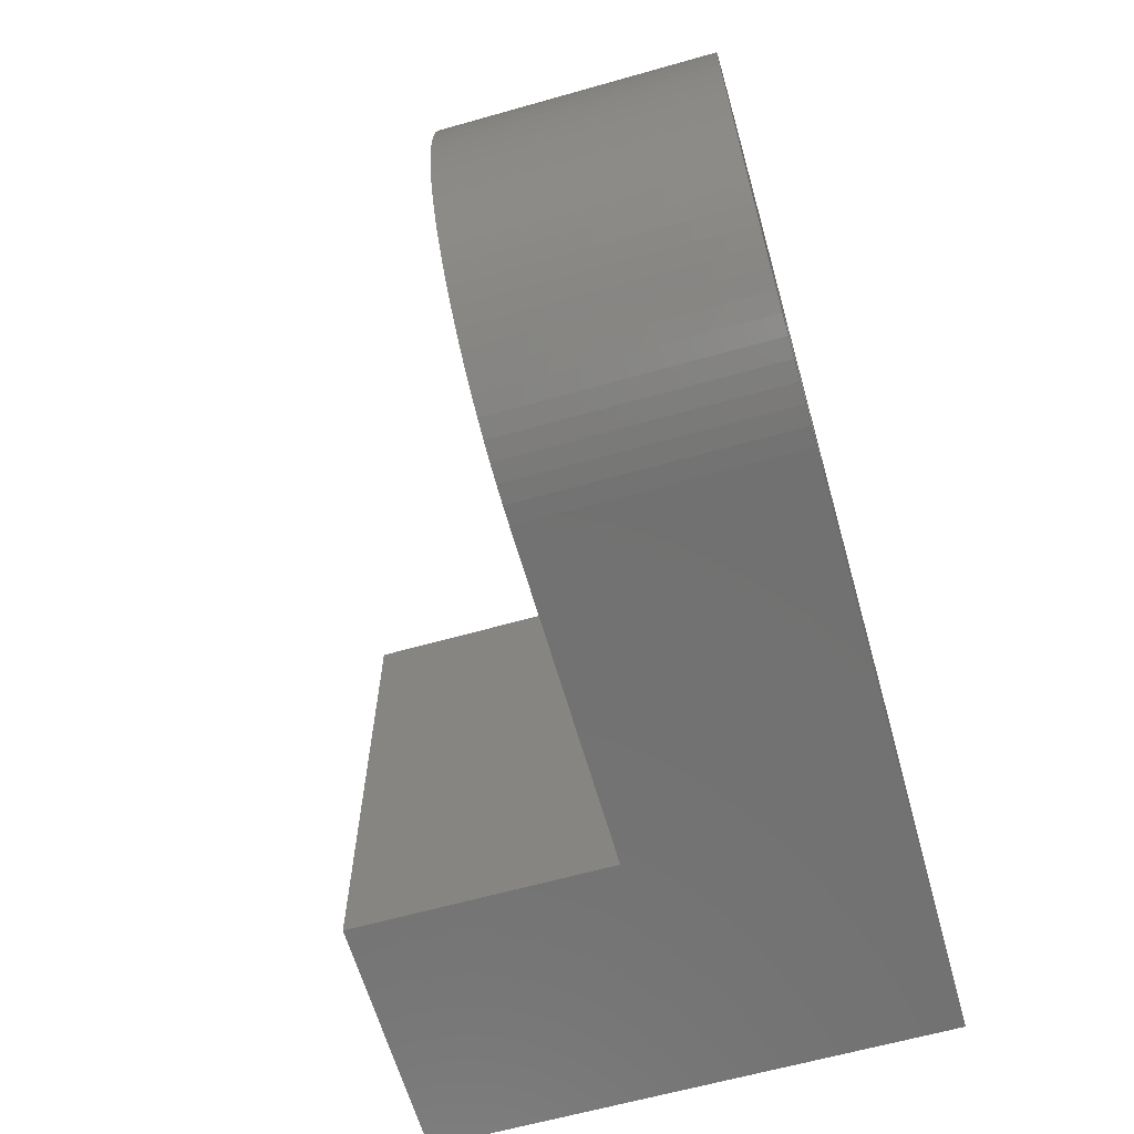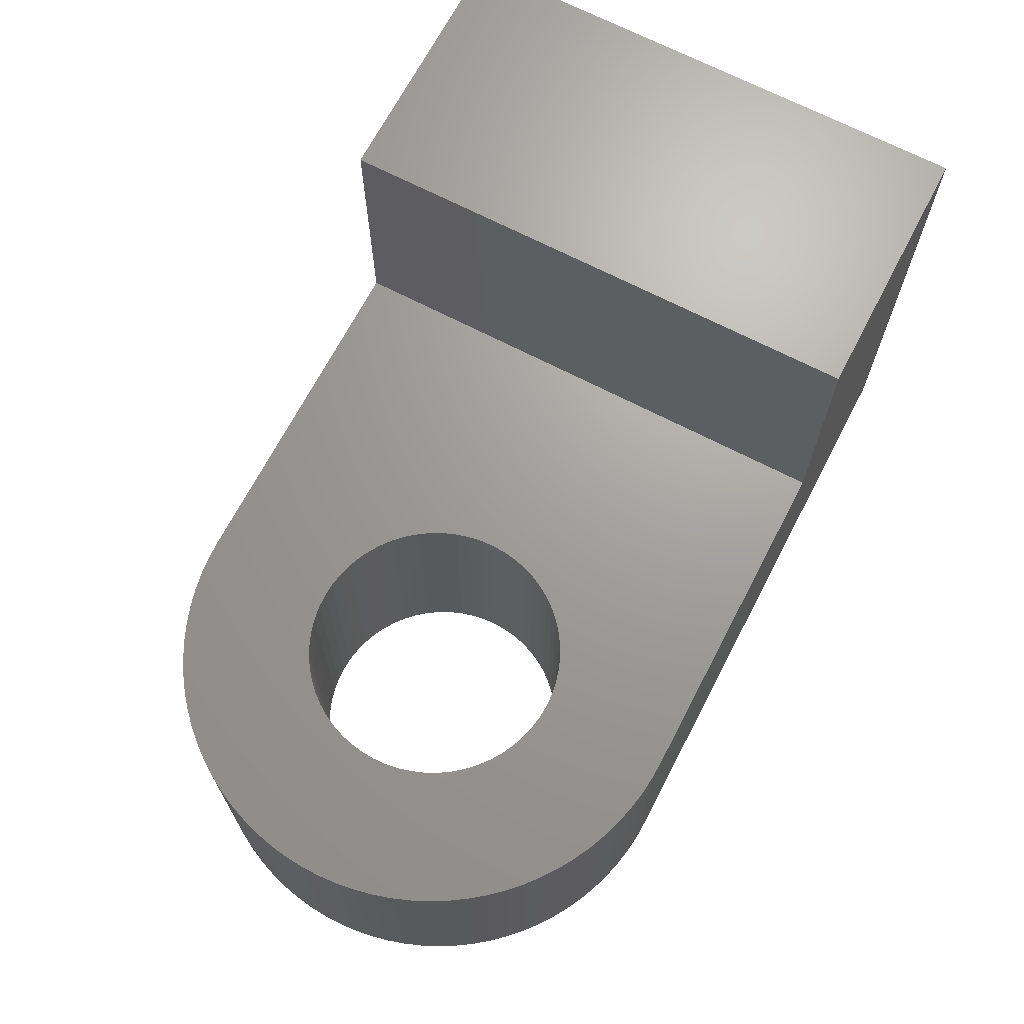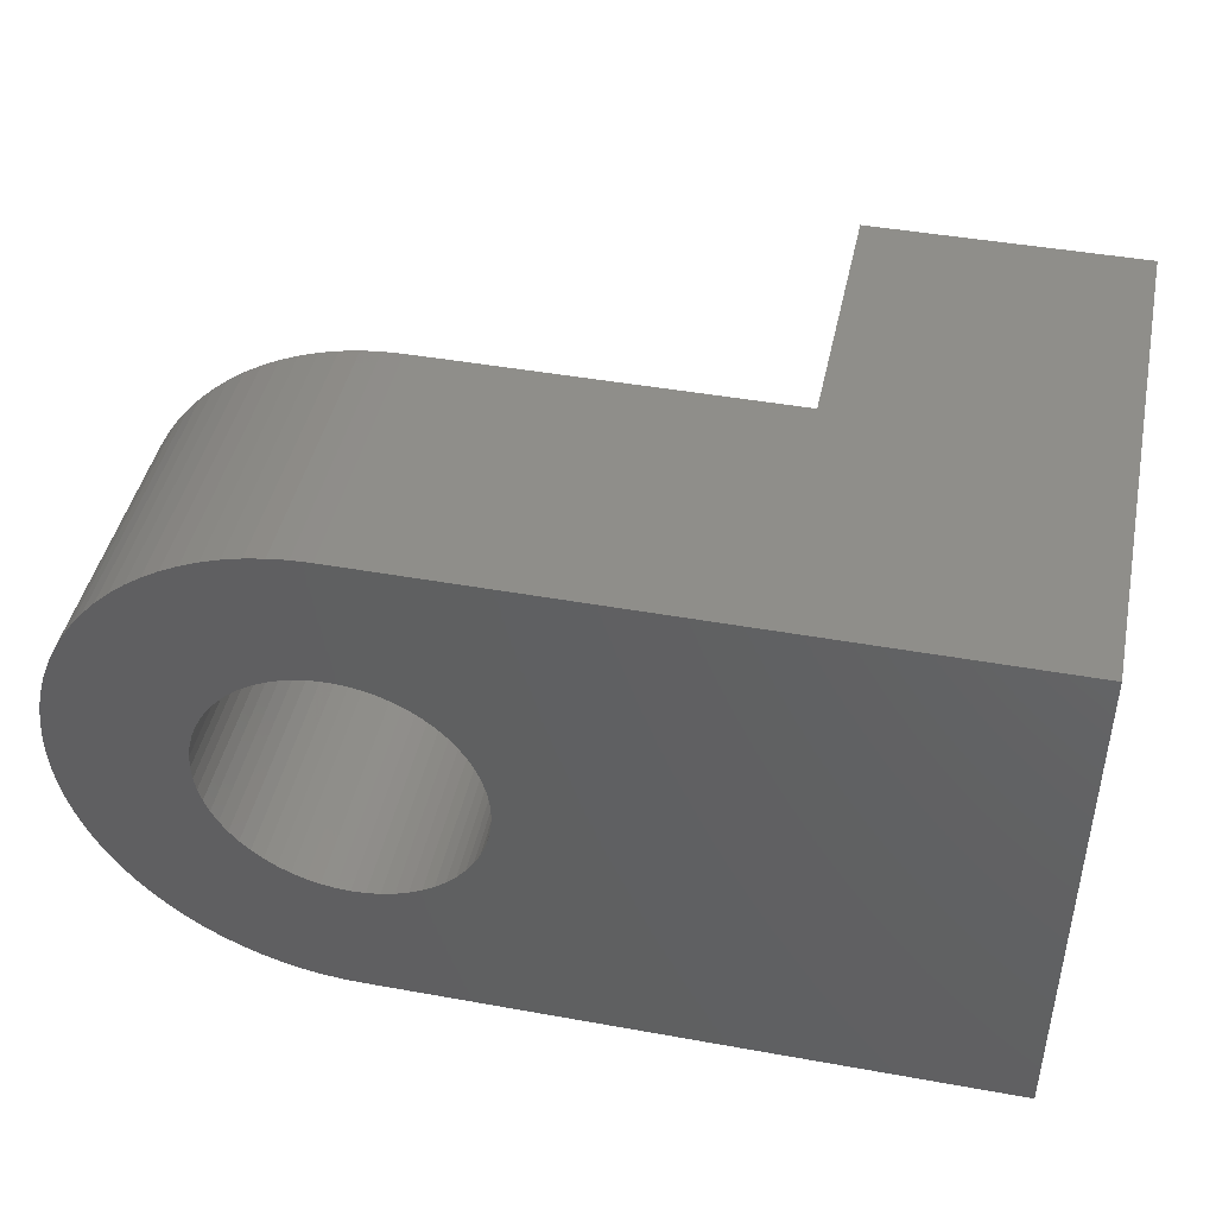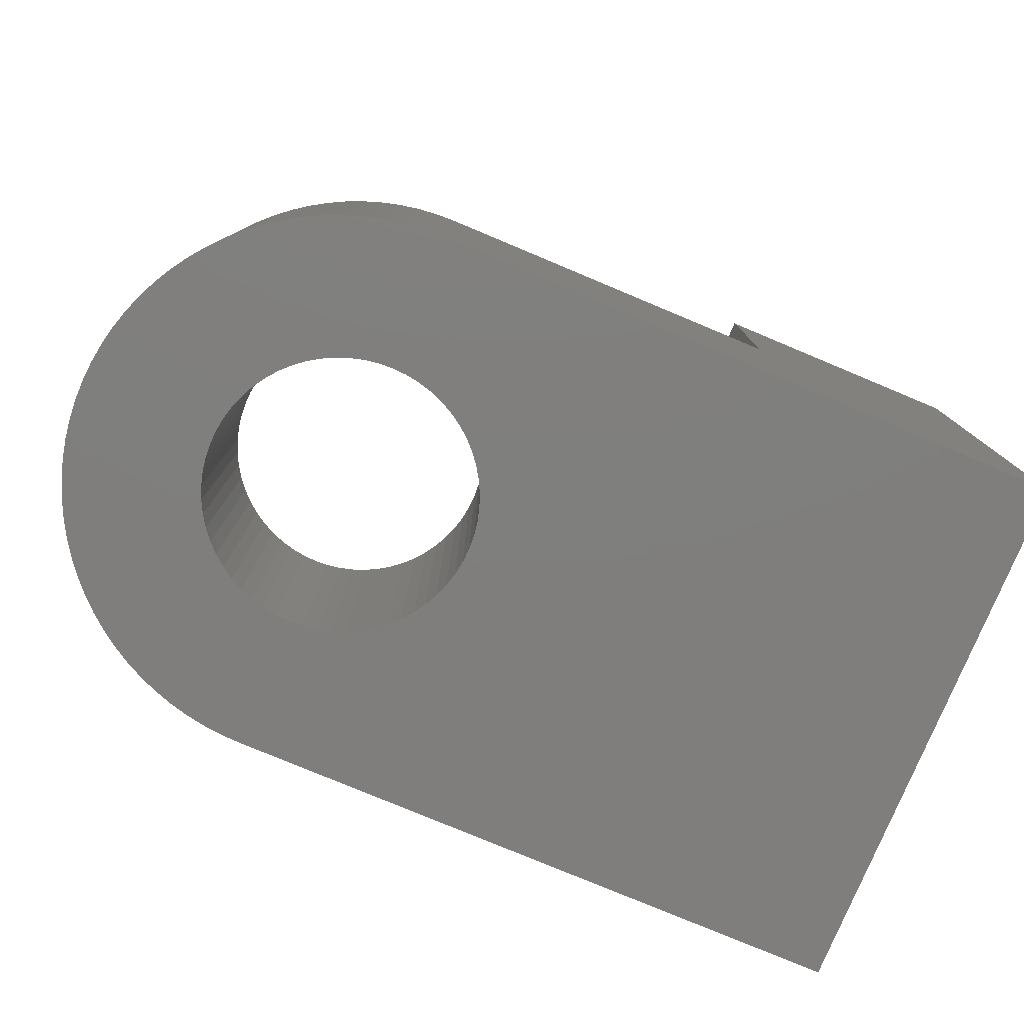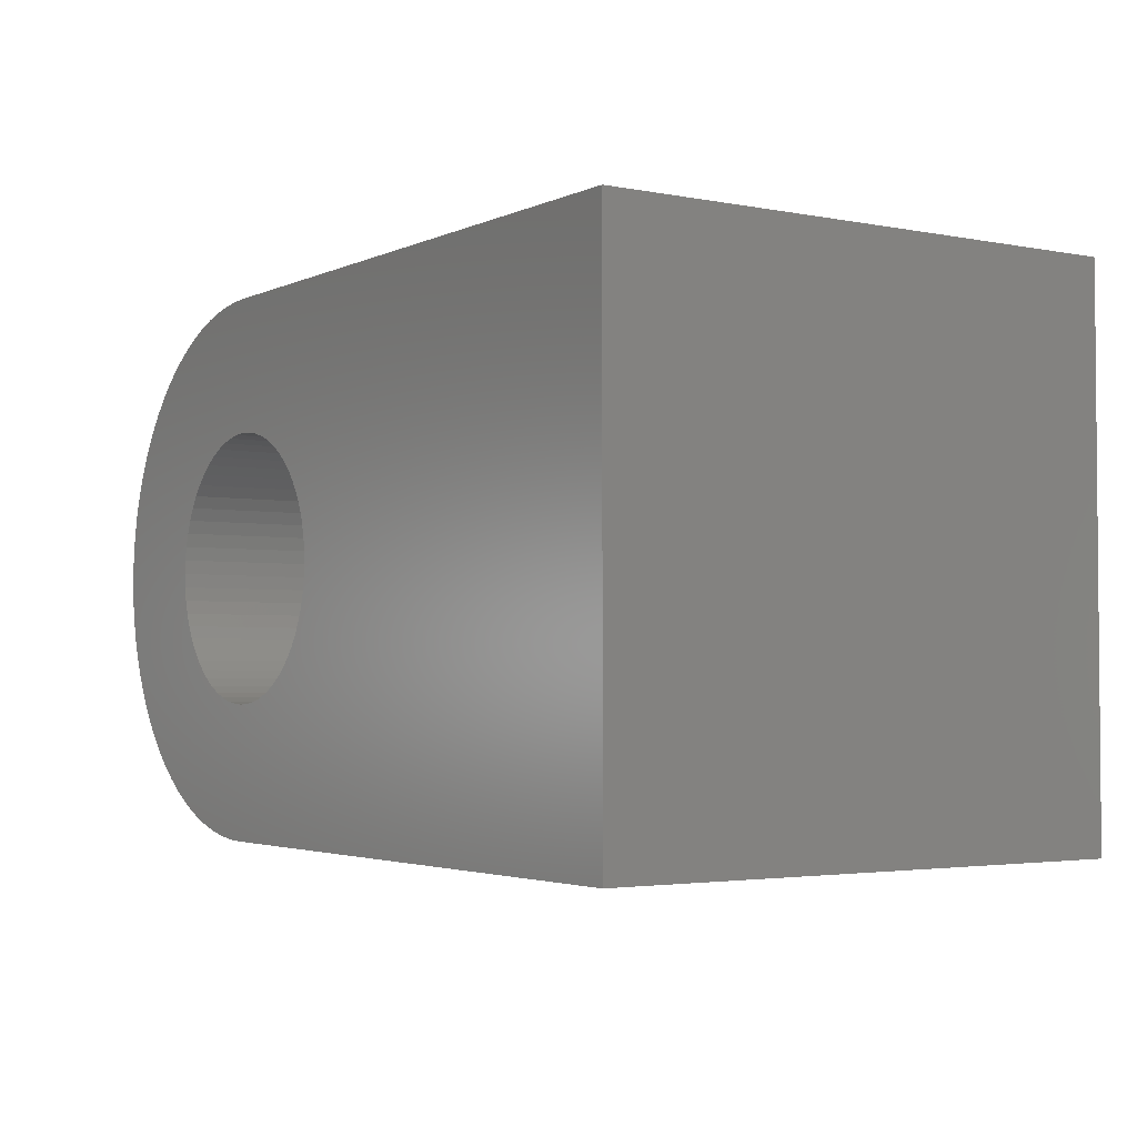
<metadata>
{"format":"stl","ext":"stl","renderer":"f3d","projection":"perspective","resolution":1024,"background":"white","views":[{"elev":-63.6,"azim":-74.1,"up":"+Z"},{"elev":68.5,"azim":-62.5,"up":"+Y"},{"elev":44.2,"azim":11.9,"up":"+Z"},{"elev":-78.7,"azim":-22.7,"up":"+Y"},{"elev":-2.9,"azim":56.2,"up":"+Z"}]}
</metadata>
<code>
# stl→obj: 216 verts, 432 faces
v 0.01 0.2 0.1
v 0.01 0.2 0.16
v 0.01 0.23 0.1
v 0.01 0.23 0.16
v 0.04 0.23 0.16
v 0.04 0.23 0.1
v -0.015 0.2 0.13
v -0.01508 0.2 0.1316
v -0.01533 0.2 0.1331
v -0.03 0.2 0.1
v -0.0225 0.2 0.117
v -0.02118 0.2 0.1179
v -0.01996 0.2 0.1189
v -0.03219 0.2 0.1001
v -0.03 0.2 0.115
v -0.02843 0.2 0.1151
v -0.02688 0.2 0.1153
v -0.03157 0.2 0.1151
v -0.03437 0.2 0.1003
v -0.03652 0.2 0.1007
v -0.03312 0.2 0.1153
v -0.03864 0.2 0.1013
v -0.03464 0.2 0.1157
v -0.04072 0.2 0.102
v -0.04273 0.2 0.1028
v -0.0361 0.2 0.1163
v -0.04468 0.2 0.1038
v -0.04655 0.2 0.105
v -0.0375 0.2 0.117
v -0.04834 0.2 0.1063
v -0.03882 0.2 0.1179
v -0.05002 0.2 0.1077
v -0.0516 0.2 0.1092
v -0.04004 0.2 0.1189
v -0.05306 0.2 0.1108
v -0.04115 0.2 0.12
v -0.0544 0.2 0.1125
v -0.04214 0.2 0.1212
v -0.05561 0.2 0.1144
v -0.05668 0.2 0.1163
v -0.04299 0.2 0.1225
v -0.05761 0.2 0.1183
v -0.0437 0.2 0.1239
v -0.05839 0.2 0.1203
v -0.04427 0.2 0.1254
v -0.05902 0.2 0.1224
v -0.04467 0.2 0.1269
v -0.0595 0.2 0.1246
v -0.05982 0.2 0.1267
v -0.04492 0.2 0.1284
v -0.05998 0.2 0.1289
v -0.045 0.2 0.13
v -0.05998 0.2 0.1311
v -0.04492 0.2 0.1316
v -0.05982 0.2 0.1333
v -0.04467 0.2 0.1331
v -0.0595 0.2 0.1354
v -0.05902 0.2 0.1376
v -0.04427 0.2 0.1346
v -0.05839 0.2 0.1397
v -0.0437 0.2 0.1361
v -0.05761 0.2 0.1417
v -0.04299 0.2 0.1375
v -0.05668 0.2 0.1437
v -0.04214 0.2 0.1388
v -0.05561 0.2 0.1456
v -0.0544 0.2 0.1475
v -0.04115 0.2 0.14
v -0.05306 0.2 0.1492
v -0.04004 0.2 0.1411
v -0.0516 0.2 0.1508
v -0.03882 0.2 0.1421
v -0.05002 0.2 0.1523
v -0.04834 0.2 0.1537
v -0.0375 0.2 0.143
v -0.04655 0.2 0.155
v -0.0361 0.2 0.1437
v -0.04468 0.2 0.1562
v -0.04273 0.2 0.1572
v -0.03464 0.2 0.1443
v -0.04072 0.2 0.158
v -0.03864 0.2 0.1587
v -0.03312 0.2 0.1447
v -0.03652 0.2 0.1593
v -0.03157 0.2 0.1449
v -0.03437 0.2 0.1597
v -0.03219 0.2 0.1599
v -0.03 0.2 0.145
v -0.03 0.2 0.16
v -0.02843 0.2 0.1449
v -0.02688 0.2 0.1447
v -0.02536 0.2 0.1443
v -0.0239 0.2 0.1437
v -0.0225 0.2 0.143
v -0.02118 0.2 0.1421
v -0.01996 0.2 0.1411
v -0.01885 0.2 0.14
v -0.01786 0.2 0.1388
v -0.01701 0.2 0.1375
v -0.0163 0.2 0.1361
v -0.01573 0.2 0.1346
v -0.02536 0.2 0.1157
v -0.0239 0.2 0.1163
v -0.01885 0.2 0.12
v -0.01786 0.2 0.1212
v -0.01701 0.2 0.1225
v -0.0163 0.2 0.1239
v -0.01573 0.2 0.1254
v -0.01533 0.2 0.1269
v -0.01508 0.2 0.1284
v -0.04492 0.17 0.1316
v -0.045 0.17 0.13
v -0.04492 0.17 0.1284
v -0.04467 0.17 0.1269
v -0.04427 0.17 0.1254
v -0.0437 0.17 0.1239
v -0.04299 0.17 0.1225
v -0.04214 0.17 0.1212
v -0.04115 0.17 0.12
v -0.04004 0.17 0.1189
v -0.03882 0.17 0.1179
v -0.0375 0.17 0.117
v -0.0361 0.17 0.1163
v -0.03464 0.17 0.1157
v -0.03312 0.17 0.1153
v -0.03157 0.17 0.1151
v -0.03 0.17 0.115
v -0.02843 0.17 0.1151
v -0.02688 0.17 0.1153
v -0.02536 0.17 0.1157
v -0.0239 0.17 0.1163
v -0.0225 0.17 0.117
v -0.02118 0.17 0.1179
v -0.01996 0.17 0.1189
v -0.01885 0.17 0.12
v -0.01786 0.17 0.1212
v -0.01701 0.17 0.1225
v -0.0163 0.17 0.1239
v -0.01573 0.17 0.1254
v -0.01533 0.17 0.1269
v -0.01508 0.17 0.1284
v -0.015 0.17 0.13
v -0.01508 0.17 0.1316
v -0.01533 0.17 0.1331
v -0.01573 0.17 0.1346
v -0.0163 0.17 0.1361
v -0.01701 0.17 0.1375
v -0.01786 0.17 0.1388
v -0.01885 0.17 0.14
v -0.01996 0.17 0.1411
v -0.02118 0.17 0.1421
v -0.0225 0.17 0.143
v -0.0239 0.17 0.1437
v -0.02536 0.17 0.1443
v -0.02688 0.17 0.1447
v -0.02843 0.17 0.1449
v -0.03 0.17 0.145
v -0.03157 0.17 0.1449
v -0.03312 0.17 0.1447
v -0.03464 0.17 0.1443
v -0.0361 0.17 0.1437
v -0.0375 0.17 0.143
v -0.03882 0.17 0.1421
v -0.04004 0.17 0.1411
v -0.04115 0.17 0.14
v -0.04214 0.17 0.1388
v -0.04299 0.17 0.1375
v -0.0437 0.17 0.1361
v -0.04427 0.17 0.1346
v -0.04467 0.17 0.1331
v 0.04 0.17 0.16
v 0.04 0.17 0.1
v -0.03 0.17 0.16
v -0.03 0.17 0.1
v -0.03219 0.17 0.1001
v -0.03437 0.17 0.1003
v -0.03652 0.17 0.1007
v -0.03864 0.17 0.1013
v -0.04072 0.17 0.102
v -0.04273 0.17 0.1028
v -0.04468 0.17 0.1038
v -0.04655 0.17 0.105
v -0.04834 0.17 0.1063
v -0.05002 0.17 0.1077
v -0.0516 0.17 0.1092
v -0.05306 0.17 0.1108
v -0.0544 0.17 0.1125
v -0.05561 0.17 0.1144
v -0.05668 0.17 0.1163
v -0.05761 0.17 0.1183
v -0.05839 0.17 0.1203
v -0.05902 0.17 0.1224
v -0.0595 0.17 0.1246
v -0.05982 0.17 0.1267
v -0.05998 0.17 0.1289
v -0.05998 0.17 0.1311
v -0.05982 0.17 0.1333
v -0.0595 0.17 0.1354
v -0.05902 0.17 0.1376
v -0.05839 0.17 0.1397
v -0.05761 0.17 0.1417
v -0.05668 0.17 0.1437
v -0.05561 0.17 0.1456
v -0.0544 0.17 0.1475
v -0.05306 0.17 0.1492
v -0.0516 0.17 0.1508
v -0.05002 0.17 0.1523
v -0.04834 0.17 0.1537
v -0.04655 0.17 0.155
v -0.04468 0.17 0.1562
v -0.04273 0.17 0.1572
v -0.04072 0.17 0.158
v -0.03864 0.17 0.1587
v -0.03652 0.17 0.1593
v -0.03437 0.17 0.1597
v -0.03219 0.17 0.1599
f 1 2 3
f 3 2 4
f 4 5 3
f 3 5 6
f 1 7 2
f 2 7 8
f 2 8 9
f 10 11 1
f 1 11 12
f 1 12 13
f 14 15 10
f 10 15 16
f 10 16 17
f 15 14 18
f 18 14 19
f 18 19 20
f 18 20 21
f 21 20 22
f 21 22 23
f 23 22 24
f 23 24 25
f 23 25 26
f 26 25 27
f 26 27 28
f 26 28 29
f 29 28 30
f 29 30 31
f 31 30 32
f 31 32 33
f 31 33 34
f 34 33 35
f 34 35 36
f 36 35 37
f 36 37 38
f 38 37 39
f 38 39 40
f 38 40 41
f 41 40 42
f 41 42 43
f 43 42 44
f 43 44 45
f 45 44 46
f 45 46 47
f 47 46 48
f 47 48 49
f 47 49 50
f 50 49 51
f 50 51 52
f 52 51 53
f 52 53 54
f 54 53 55
f 54 55 56
f 56 55 57
f 56 57 58
f 56 58 59
f 59 58 60
f 59 60 61
f 61 60 62
f 61 62 63
f 63 62 64
f 63 64 65
f 65 64 66
f 65 66 67
f 65 67 68
f 68 67 69
f 68 69 70
f 70 69 71
f 70 71 72
f 72 71 73
f 72 73 74
f 72 74 75
f 75 74 76
f 75 76 77
f 77 76 78
f 77 78 79
f 77 79 80
f 80 79 81
f 80 81 82
f 80 82 83
f 83 82 84
f 83 84 85
f 85 84 86
f 85 86 87
f 85 87 88
f 88 87 89
f 88 89 90
f 90 89 91
f 91 89 92
f 92 89 93
f 93 89 94
f 94 89 2
f 94 2 95
f 95 2 96
f 96 2 97
f 97 2 98
f 98 2 99
f 99 2 100
f 100 2 101
f 101 2 9
f 17 102 10
f 10 102 103
f 10 103 11
f 13 104 1
f 1 104 105
f 1 105 106
f 106 107 1
f 1 107 108
f 1 108 109
f 109 110 1
f 1 110 7
f 54 111 52
f 52 111 112
f 52 112 50
f 50 112 113
f 50 113 47
f 47 113 114
f 47 114 45
f 45 114 115
f 45 115 43
f 43 115 116
f 43 116 41
f 41 116 117
f 41 117 38
f 38 117 118
f 38 118 36
f 36 118 119
f 36 119 34
f 34 119 120
f 34 120 31
f 31 120 121
f 31 121 29
f 29 121 122
f 29 122 26
f 26 122 123
f 26 123 23
f 23 123 124
f 23 124 21
f 21 124 125
f 21 125 18
f 18 125 126
f 18 126 15
f 15 126 127
f 15 127 16
f 16 127 128
f 16 128 17
f 17 128 129
f 17 129 102
f 102 129 130
f 102 130 103
f 103 130 131
f 103 131 11
f 11 131 132
f 11 132 12
f 12 132 133
f 12 133 13
f 13 133 134
f 13 134 104
f 104 134 135
f 104 135 105
f 105 135 136
f 105 136 106
f 106 136 137
f 106 137 107
f 107 137 138
f 107 138 108
f 108 138 139
f 108 139 109
f 109 139 140
f 109 140 110
f 110 140 141
f 110 141 7
f 7 141 142
f 7 142 8
f 8 142 143
f 8 143 9
f 9 143 144
f 9 144 101
f 101 144 145
f 101 145 100
f 100 145 146
f 100 146 99
f 99 146 147
f 99 147 98
f 98 147 148
f 98 148 97
f 97 148 149
f 97 149 96
f 96 149 150
f 96 150 95
f 95 150 151
f 95 151 94
f 94 151 152
f 94 152 93
f 93 152 153
f 93 153 92
f 92 153 154
f 92 154 91
f 91 154 155
f 91 155 90
f 90 155 156
f 90 156 88
f 88 156 157
f 88 157 85
f 85 157 158
f 85 158 83
f 83 158 159
f 83 159 80
f 80 159 160
f 80 160 77
f 77 160 161
f 77 161 75
f 75 161 162
f 75 162 72
f 72 162 163
f 72 163 70
f 70 163 164
f 70 164 68
f 68 164 165
f 68 165 65
f 65 165 166
f 65 166 63
f 63 166 167
f 63 167 61
f 61 167 168
f 61 168 59
f 59 168 169
f 59 169 56
f 56 169 170
f 56 170 54
f 54 170 111
f 171 172 5
f 5 172 6
f 89 173 2
f 2 173 171
f 2 171 5
f 5 4 2
f 10 174 14
f 14 174 175
f 14 175 19
f 19 175 176
f 19 176 20
f 20 176 177
f 20 177 22
f 22 177 178
f 22 178 24
f 24 178 179
f 24 179 25
f 25 179 180
f 25 180 27
f 27 180 181
f 27 181 28
f 28 181 182
f 28 182 30
f 30 182 183
f 30 183 32
f 32 183 184
f 32 184 33
f 33 184 185
f 33 185 35
f 35 185 186
f 35 186 37
f 37 186 187
f 37 187 39
f 39 187 188
f 39 188 40
f 40 188 189
f 40 189 42
f 42 189 190
f 42 190 44
f 44 190 191
f 44 191 46
f 46 191 192
f 46 192 48
f 48 192 193
f 48 193 49
f 49 193 194
f 49 194 51
f 51 194 195
f 51 195 53
f 53 195 196
f 53 196 55
f 55 196 197
f 55 197 57
f 57 197 198
f 57 198 58
f 58 198 199
f 58 199 60
f 60 199 200
f 60 200 62
f 62 200 201
f 62 201 64
f 64 201 202
f 64 202 66
f 66 202 203
f 66 203 67
f 67 203 204
f 67 204 69
f 69 204 205
f 69 205 71
f 71 205 206
f 71 206 73
f 73 206 207
f 73 207 74
f 74 207 208
f 74 208 76
f 76 208 209
f 76 209 78
f 78 209 210
f 78 210 79
f 79 210 211
f 79 211 81
f 81 211 212
f 81 212 82
f 82 212 213
f 82 213 84
f 84 213 214
f 84 214 86
f 86 214 215
f 86 215 87
f 87 215 216
f 87 216 89
f 89 216 173
f 6 172 1
f 1 172 174
f 1 174 10
f 1 3 6
f 111 196 112
f 112 196 195
f 112 195 113
f 113 195 194
f 113 194 114
f 114 194 193
f 114 193 115
f 115 193 192
f 115 192 116
f 116 192 191
f 116 191 117
f 117 191 190
f 117 190 118
f 118 190 189
f 118 189 119
f 119 189 188
f 119 188 120
f 120 188 187
f 120 187 121
f 121 187 186
f 121 186 122
f 122 186 185
f 122 185 123
f 123 185 184
f 123 184 124
f 124 184 183
f 124 183 182
f 196 111 197
f 197 111 170
f 197 170 198
f 198 170 169
f 198 169 199
f 199 169 168
f 199 168 200
f 200 168 167
f 200 167 201
f 201 167 166
f 201 166 202
f 202 166 165
f 202 165 203
f 203 165 164
f 203 164 204
f 204 164 163
f 204 163 205
f 205 163 162
f 205 162 206
f 206 162 161
f 206 161 207
f 207 161 160
f 207 160 208
f 208 160 209
f 209 160 159
f 209 159 210
f 210 159 211
f 211 159 158
f 211 158 212
f 212 158 213
f 213 158 214
f 214 158 157
f 214 157 215
f 215 157 216
f 216 157 173
f 173 157 156
f 173 156 155
f 155 154 173
f 173 154 153
f 173 153 152
f 152 151 173
f 173 151 171
f 171 151 150
f 171 150 149
f 149 148 171
f 171 148 147
f 171 147 146
f 146 145 171
f 171 145 144
f 171 144 143
f 143 142 171
f 171 142 172
f 172 142 141
f 172 141 140
f 140 139 172
f 172 139 138
f 172 138 137
f 137 136 172
f 172 136 135
f 172 135 134
f 134 133 172
f 172 133 174
f 174 133 132
f 174 132 131
f 131 130 174
f 174 130 129
f 174 129 128
f 128 127 174
f 174 127 175
f 175 127 176
f 176 127 177
f 177 127 126
f 177 126 178
f 178 126 179
f 179 126 180
f 180 126 125
f 180 125 181
f 181 125 182
f 182 125 124

</code>
